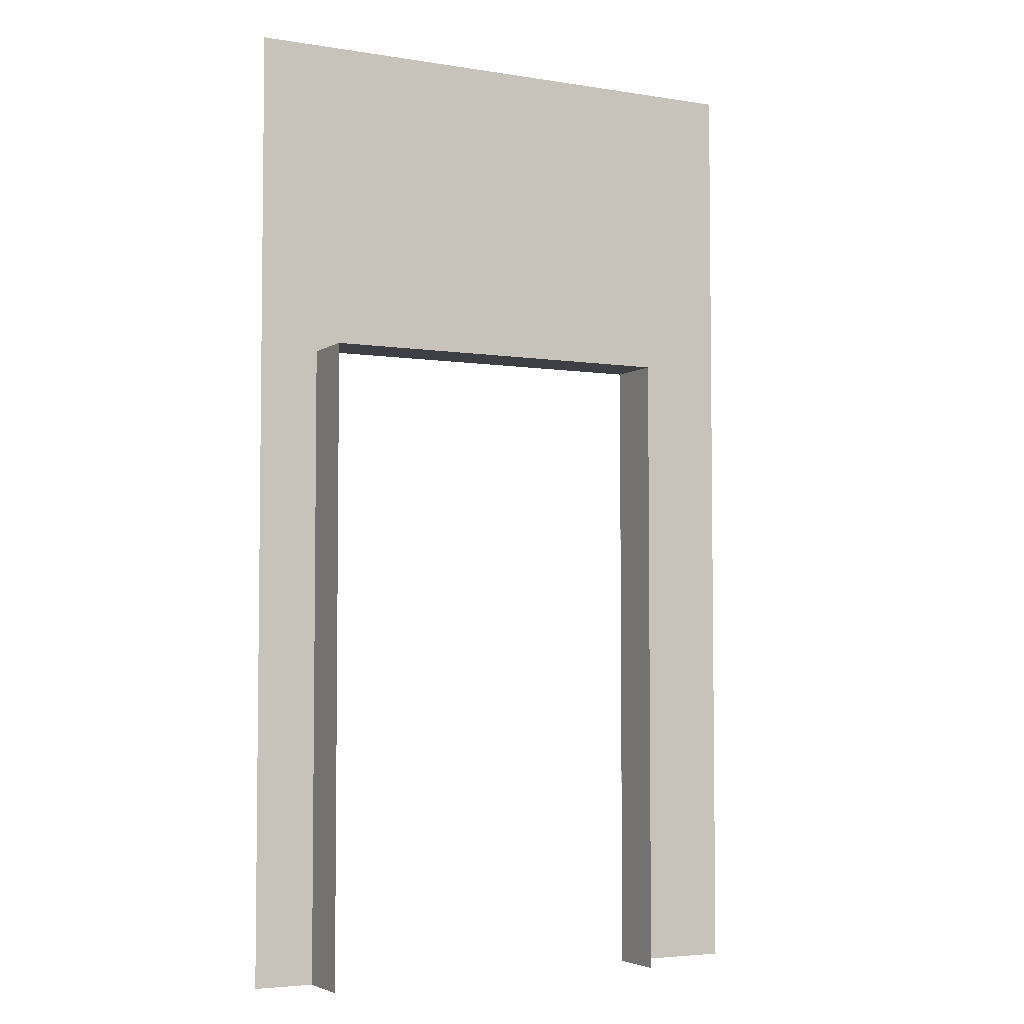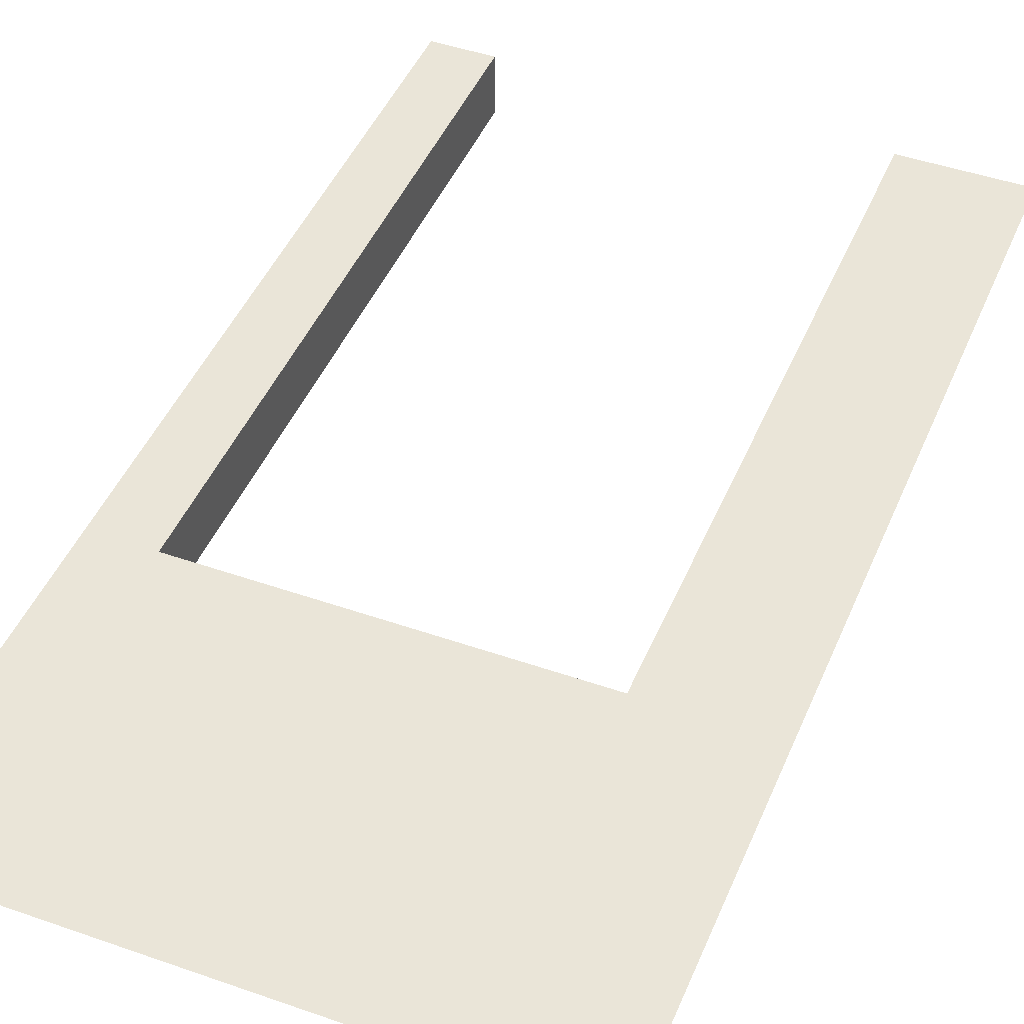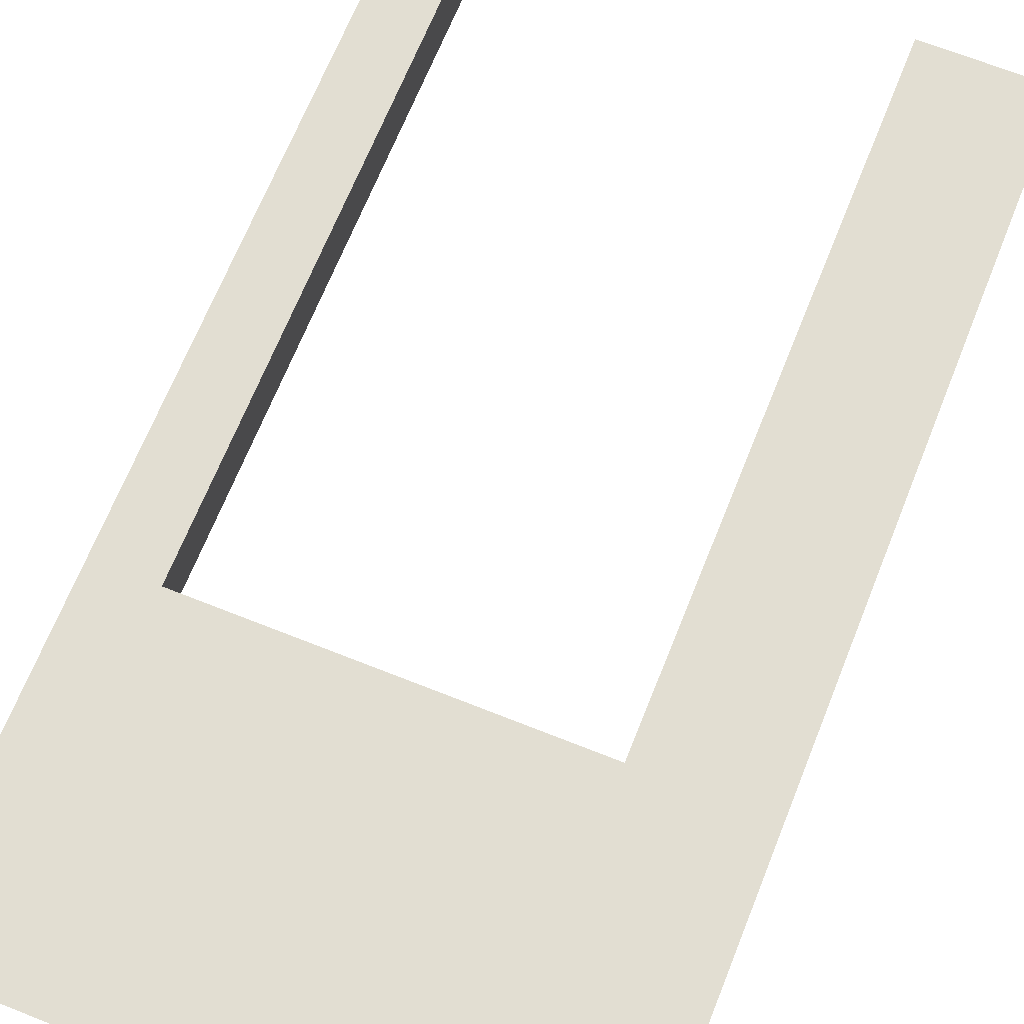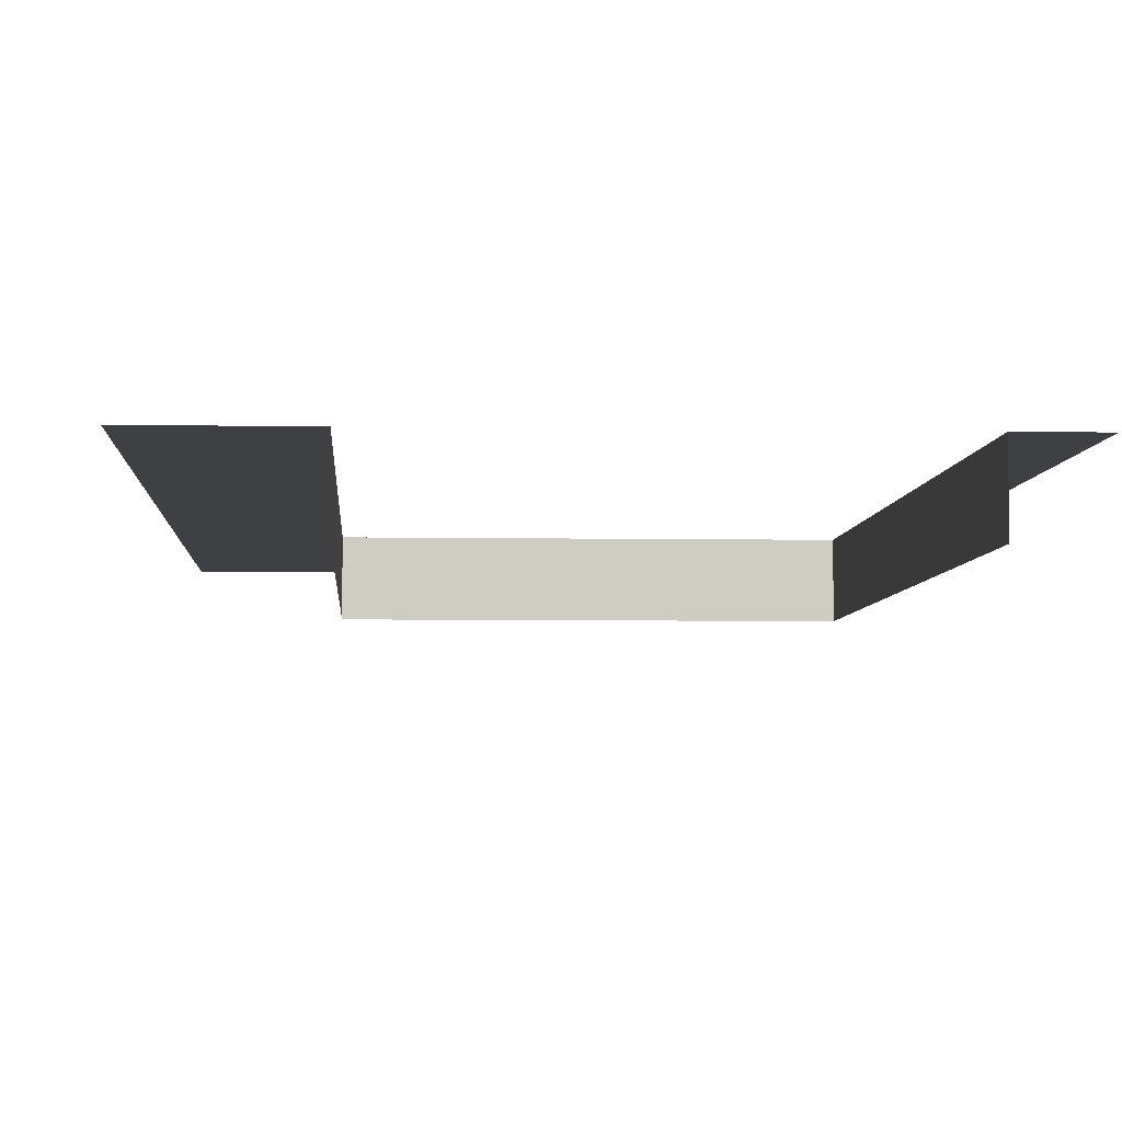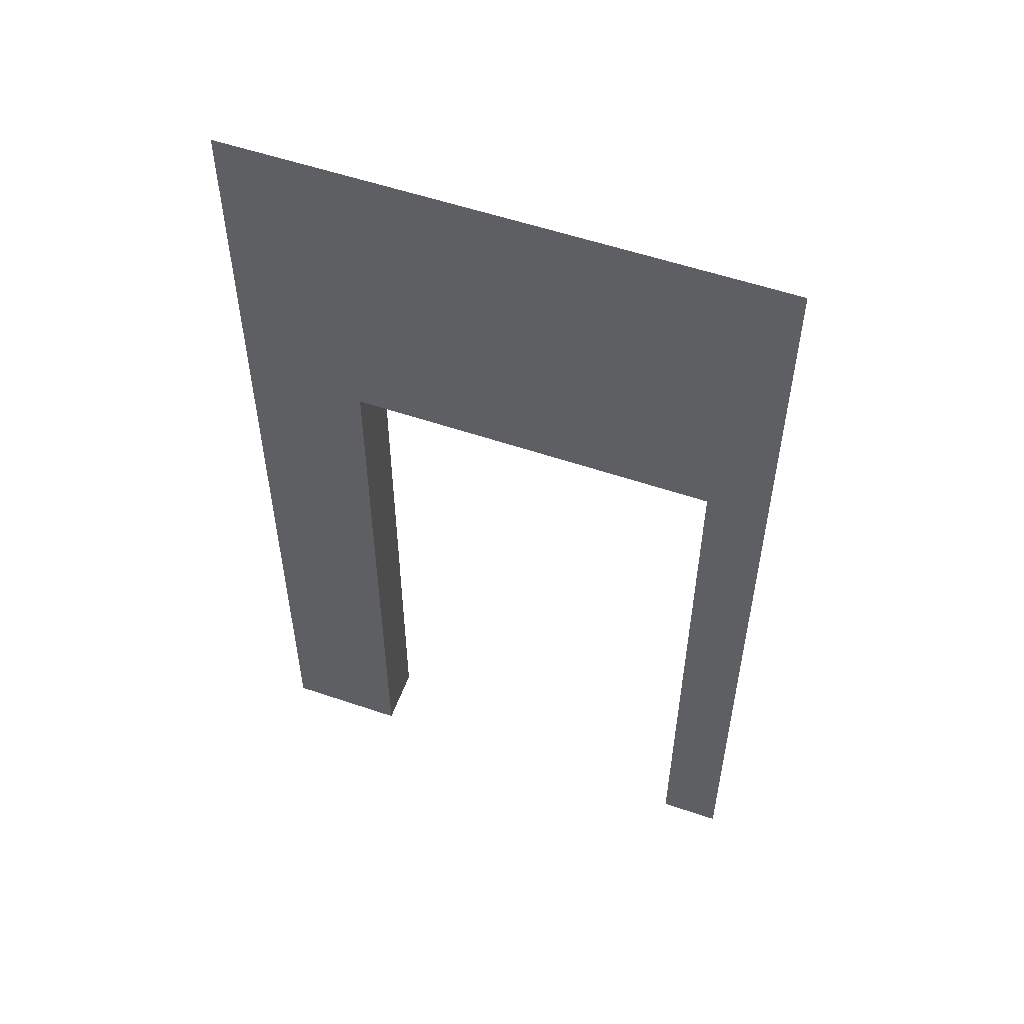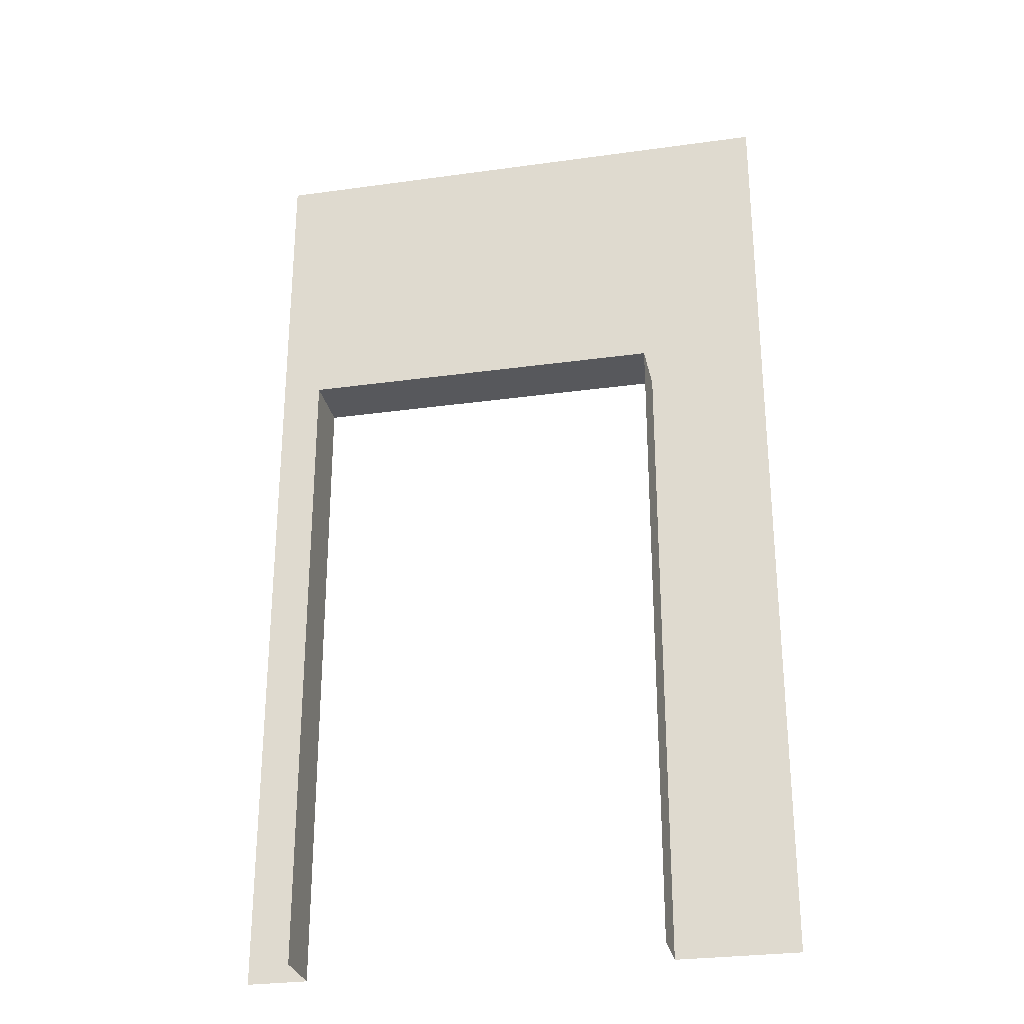
<metadata>
{"format":"obj","ext":"obj","renderer":"f3d","projection":"perspective","resolution":1024,"background":"white","views":[{"elev":-4.4,"azim":152.6,"up":"+Y"},{"elev":45.5,"azim":-158.0,"up":"+Z"},{"elev":67.8,"azim":-158.2,"up":"+Z"},{"elev":-4.8,"azim":-3.4,"up":"+Z"},{"elev":55.1,"azim":19.8,"up":"+Y"},{"elev":-28.6,"azim":-168.2,"up":"+Y"}]}
</metadata>
<code>
v 4 16 -3
v -5 16 -3
v -5 10.67 -3
v 4 10.67 -3
v -3 10.67 -3
v -5 0 -3
v -3 0 -3
v 3 10.67 -3
v 3 0 -3
v 4 0 -3
v -3.001 10.67 -4
v -3.001 10.67 -3
v -3.001 0 -3
v -3.001 0 -4
v 3.001 10.67 -3
v 3.001 10.67 -4
v 3.001 0 -4
v 3.001 0 -3
f 1 2 3 4
f 5 3 6 7
f 4 8 9 10
f 11 12 13 14
f 15 16 17 18
f 15 12 11 16

</code>
